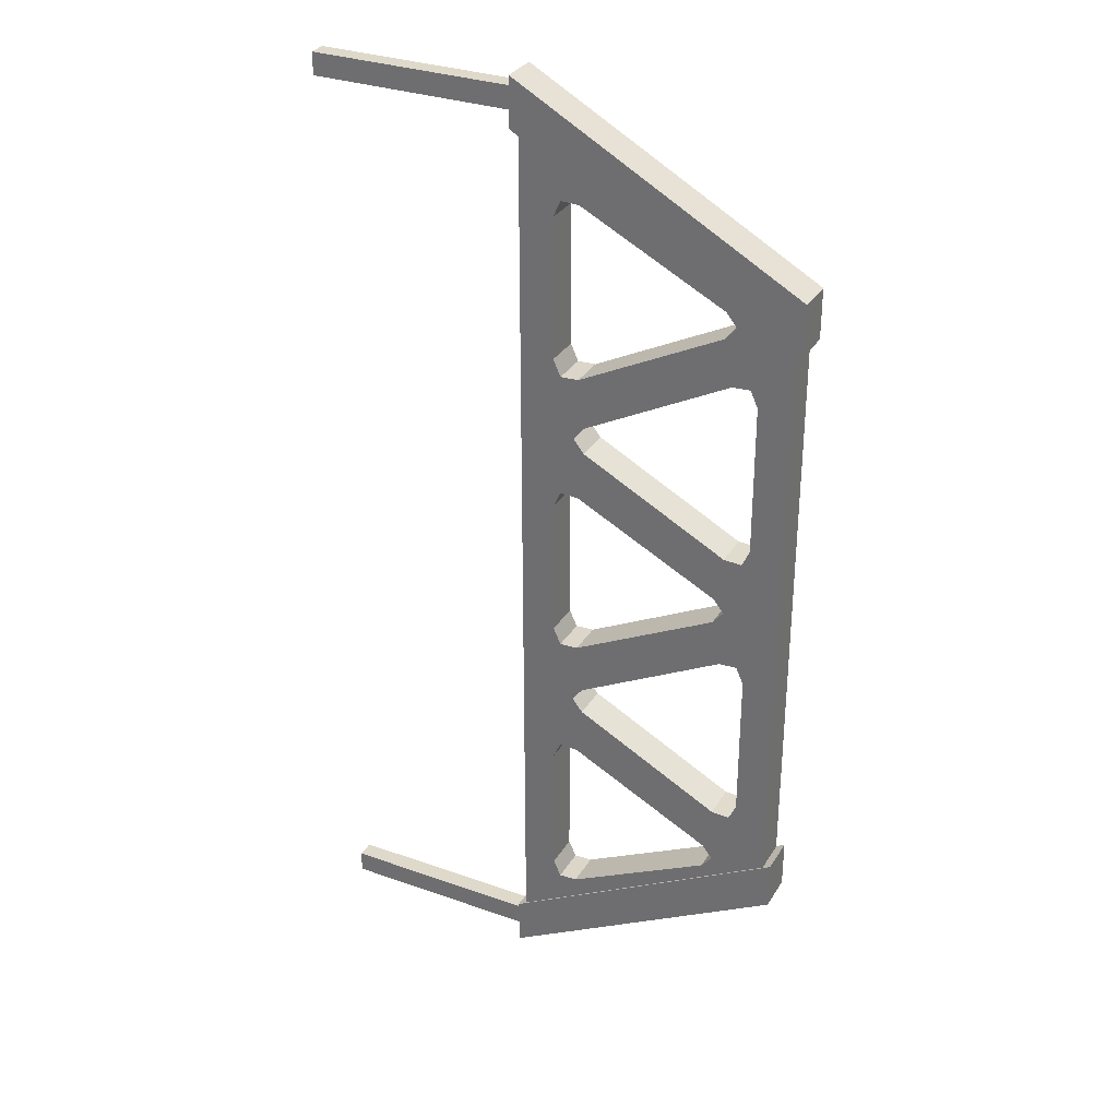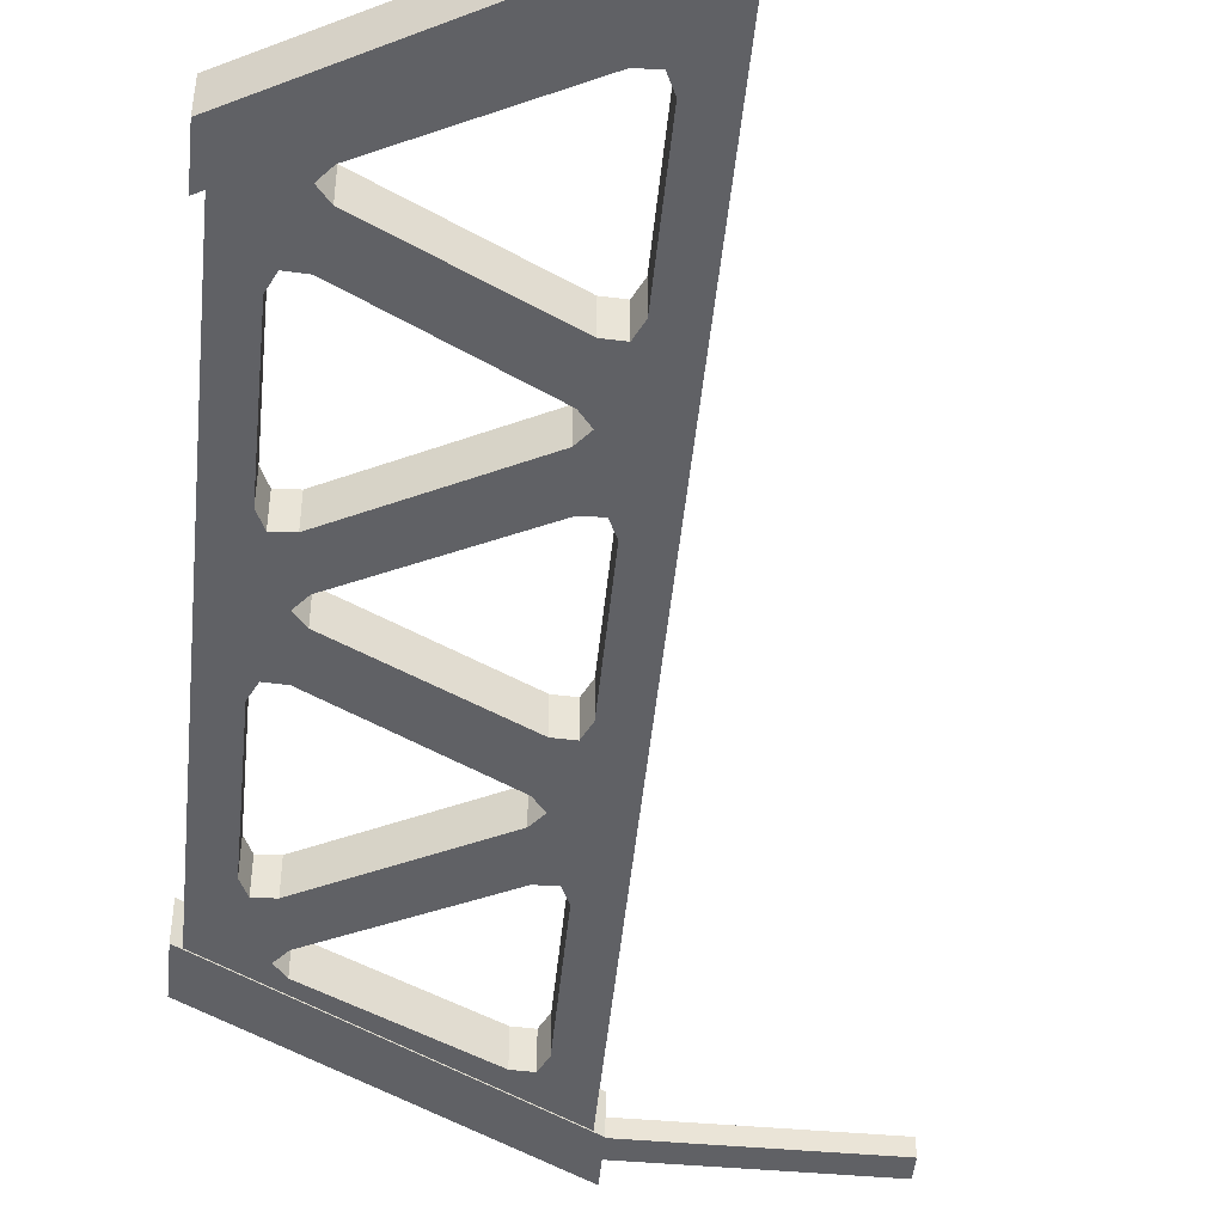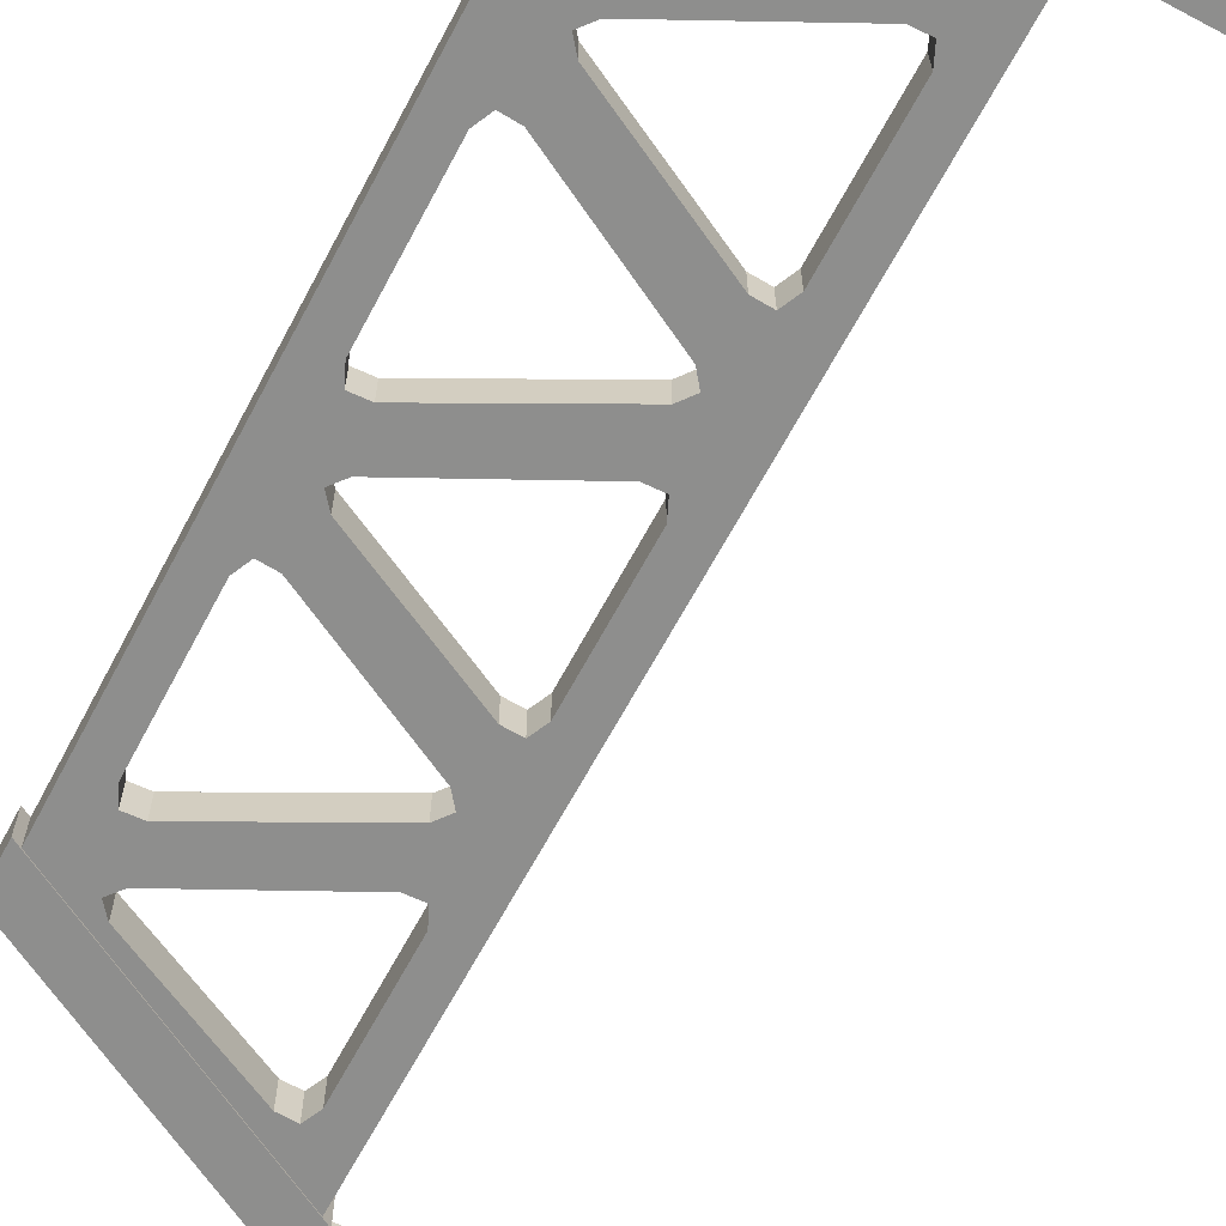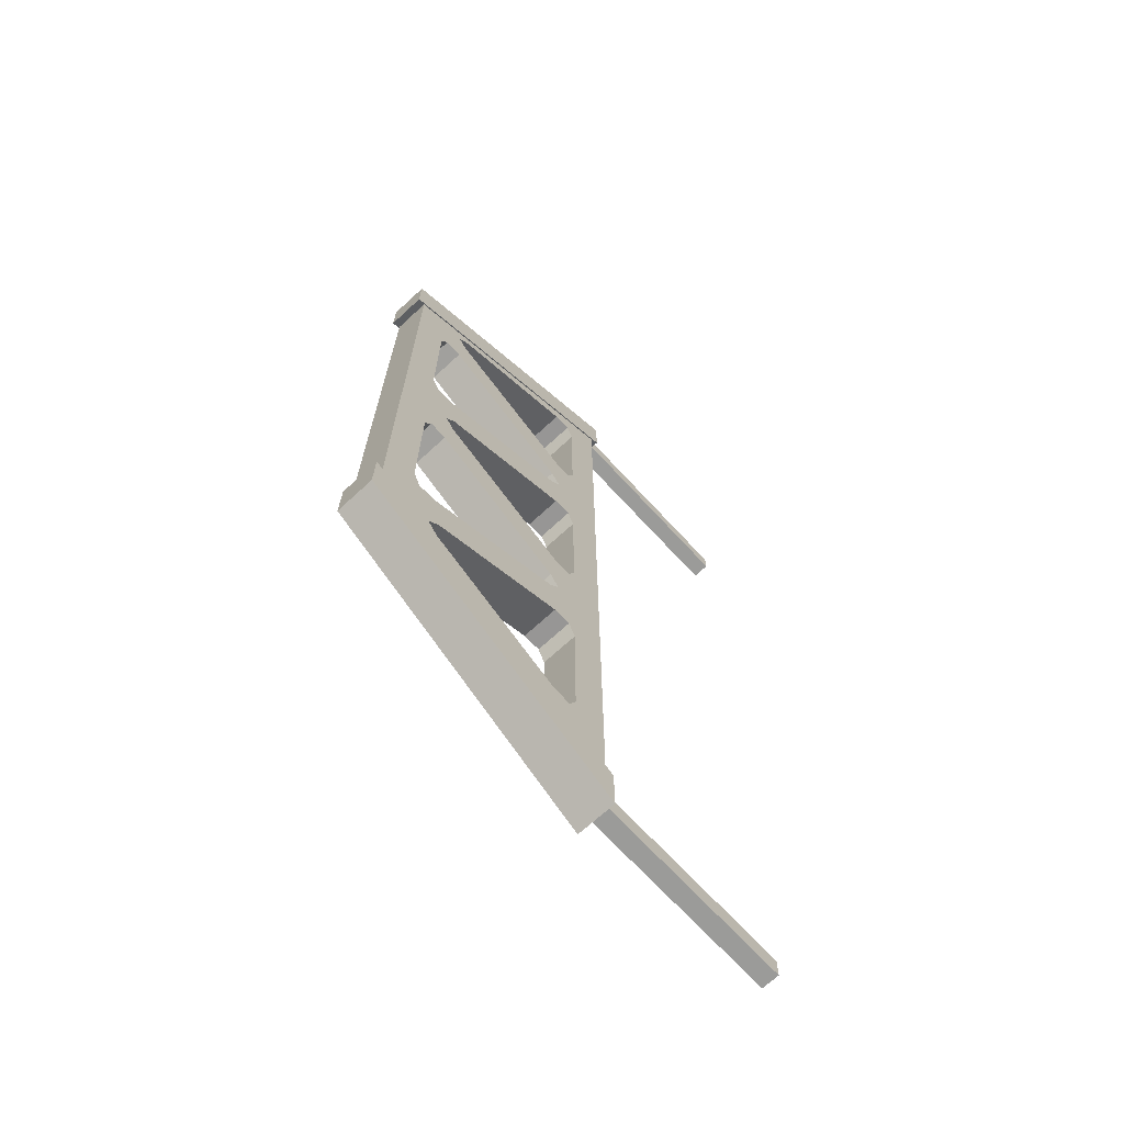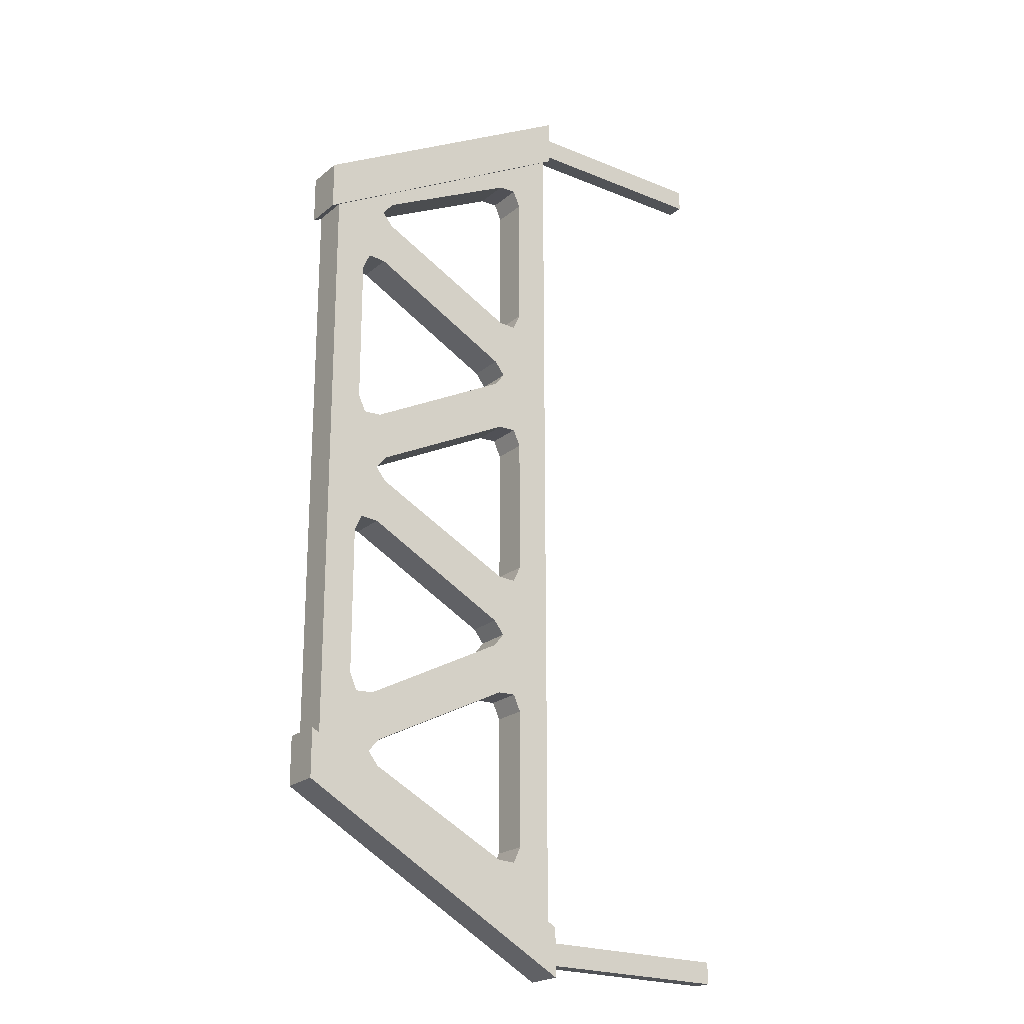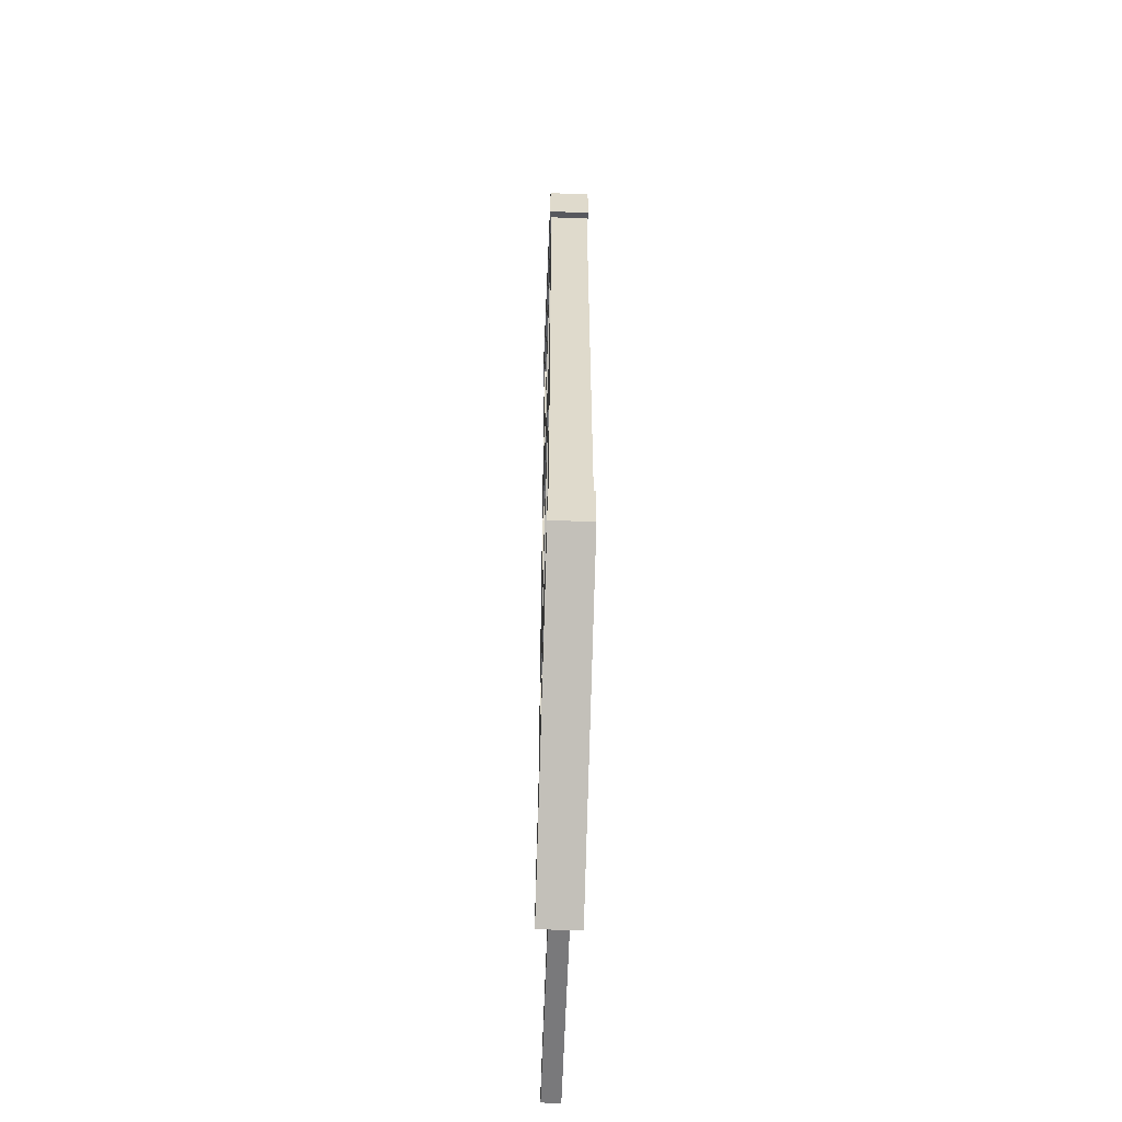
<metadata>
{"format":"obj","ext":"obj","renderer":"f3d","projection":"perspective","resolution":1024,"background":"white","views":[{"elev":31.7,"azim":26.6,"up":"+Y"},{"elev":-47.7,"azim":174.4,"up":"+Z"},{"elev":-64.8,"azim":152.0,"up":"+Z"},{"elev":-69.6,"azim":132.7,"up":"+Y"},{"elev":-22.1,"azim":144.3,"up":"+Y"},{"elev":-57.9,"azim":88.0,"up":"+Y"}]}
</metadata>
<code>
o Support_Short_Plane
v 0.4856 -1.004 0.04137
v 0.4856 -1.004 -0.04137
v 1.091 -0.668 0.04137
v 1.091 -0.668 -0.04137
v 0.4856 -0.3344 0.04137
v 0.4856 -0.3344 -0.04137
v 1.091 0.001598 0.04137
v 1.091 0.001598 -0.04137
v 1.019 -0.1662 -0.04137
v 0.9617 -0.1315 -0.04137
v 1.002 -0.1291 -0.04137
v 0.6201 -0.8626 0.04137
v 0.5623 -0.8271 0.04137
v 0.5792 -0.8644 0.04137
v 0.5623 -0.5112 0.04137
v 0.6201 -0.4757 0.04137
v 0.5256 -0.3928 0.04137
v 0.5792 -0.4739 0.04137
v 0.9425 -0.6397 0.04137
v 0.9425 -0.6986 0.04137
v 0.9665 -0.6691 0.04137
v 1.019 -0.5016 0.04137
v 0.9617 -0.5363 0.04137
v 1.056 -0.6196 0.04137
v 1.002 -0.5386 0.04137
v 0.6339 -0.3645 0.04137
v 0.6338 -0.3041 0.04137
v 0.6101 -0.3343 0.04137
v 0.9617 -0.1315 0.04137
v 1.019 -0.1662 0.04137
v 1.002 -0.1291 0.04137
v 0.5623 -0.8271 -0.04137
v 0.6201 -0.8626 -0.04137
v 0.5792 -0.8644 -0.04137
v 0.6201 -0.4757 -0.04137
v 0.5623 -0.5112 -0.04137
v 0.5256 -0.3928 -0.04137
v 0.5792 -0.4739 -0.04137
v 0.9425 -0.6986 -0.04137
v 0.9425 -0.6397 -0.04137
v 0.9665 -0.6691 -0.04137
v 0.9617 -0.5363 -0.04137
v 1.019 -0.5016 -0.04137
v 1.056 -0.6196 -0.04137
v 1.002 -0.5386 -0.04137
v 0.6338 -0.3041 -0.04137
v 0.6339 -0.3645 -0.04137
v 0.6101 -0.3343 -0.04137
v 0.4856 0.3352 0.04137
v 0.4856 0.3352 -0.04137
v 1.091 0.6712 0.04137
v 1.091 0.6712 -0.04137
v 1.019 0.5035 -0.04137
v 0.9617 0.5381 -0.04137
v 1.002 0.5405 -0.04137
v 0.6201 -0.193 0.04137
v 0.5623 -0.1575 0.04137
v 0.5792 -0.1948 0.04137
v 0.5623 0.1585 0.04137
v 0.6201 0.1939 0.04137
v 0.5256 0.2769 0.04137
v 0.5792 0.1957 0.04137
v 0.9425 0.02992 0.04137
v 0.9425 -0.02892 0.04137
v 0.9665 0.000497 0.04137
v 1.019 0.1681 0.04137
v 0.9617 0.1333 0.04137
v 1.056 0.05008 0.04137
v 1.002 0.131 0.04137
v 0.6339 0.3052 0.04137
v 0.6338 0.3655 0.04137
v 0.6101 0.3353 0.04137
v 0.9617 0.5381 0.04137
v 1.019 0.5035 0.04137
v 1.002 0.5405 0.04137
v 0.5623 -0.1575 -0.04137
v 0.6201 -0.193 -0.04137
v 0.5792 -0.1948 -0.04137
v 0.6201 0.1939 -0.04137
v 0.5623 0.1585 -0.04137
v 0.5256 0.2769 -0.04137
v 0.5792 0.1957 -0.04137
v 0.9425 -0.02892 -0.04137
v 0.9425 0.02992 -0.04137
v 0.9665 0.000497 -0.04137
v 0.9617 0.1333 -0.04137
v 1.019 0.1681 -0.04137
v 1.056 0.05008 -0.04137
v 1.002 0.131 -0.04137
v 0.6338 0.3655 -0.04137
v 0.6339 0.3052 -0.04137
v 0.6101 0.3353 -0.04137
v 0.4856 1.005 0.04137
v 0.4856 1.005 -0.04137
v 0.6201 0.4767 0.04137
v 0.5623 0.5122 0.04137
v 0.5792 0.4749 0.04137
v 0.5623 0.8281 0.04137
v 0.6201 0.8636 0.04137
v 0.5256 0.9465 0.04137
v 0.5792 0.8654 0.04137
v 0.9425 0.6996 0.04137
v 0.9425 0.6407 0.04137
v 0.9665 0.6701 0.04137
v -1e-06 1.027 0.01994
v -1e-06 1.077 0.01994
v -1e-06 1.027 -0.01994
v -1e-06 1.077 -0.01994
v -1e-06 -1.027 0.01994
v -1e-06 -1.077 0.01994
v -1e-06 -1.027 -0.01994
v -1e-06 -1.077 -0.01994
v 0.4914 -1.027 -0.01994
v 0.5623 0.5122 -0.04137
v 0.6201 0.4767 -0.04137
v 0.5792 0.4749 -0.04137
v 0.6201 0.8636 -0.04137
v 0.5623 0.8281 -0.04137
v 0.5256 0.9465 -0.04137
v 0.5792 0.8654 -0.04137
v 0.9425 0.6407 -0.04137
v 0.9425 0.6996 -0.04137
v 0.9665 0.6701 -0.04137
v 0.4914 -1.027 0.01994
v 0.4914 -1.077 -0.01994
v 0.4914 -1.077 0.01994
v 0.4914 1.027 -0.01994
v 0.4914 1.027 0.01994
v 0.4914 1.077 -0.01994
v 0.4914 1.077 0.01994
v 0.4669 1.107 0.04392
v 0.4669 1.107 -0.04392
v 1.11 0.7503 0.04392
v 1.11 0.7503 -0.04392
v 0.4669 0.9965 0.04392
v 0.4669 0.9965 -0.04392
v 1.11 0.6398 0.04392
v 1.11 0.6398 -0.04392
v 0.4669 -1.107 0.04392
v 0.4669 -1.107 -0.04392
v 1.11 -0.7503 0.04392
v 1.11 -0.7503 -0.04392
v 0.4669 -0.9965 0.04392
v 0.4669 -0.9965 -0.04392
v 1.11 -0.6398 0.04392
v 1.11 -0.6398 -0.04392
f 27 7 5
f 16 40 19
f 30 43 22
f 6 36 32
f 27 10 29
f 23 47 26
f 35 6 40
f 22 3 30
f 20 33 12
f 42 4 47
f 2 39 4
f 20 1 3
f 26 3 23
f 3 8 7
f 19 5 16
f 15 17 5
f 13 36 15
f 9 4 43
f 5 2 1
f 9 11 8
f 11 10 8
f 12 14 1
f 14 13 1
f 15 18 17
f 18 16 17
f 19 21 3
f 21 20 3
f 22 25 24
f 25 23 24
f 26 28 5
f 28 27 5
f 29 31 7
f 31 30 7
f 32 34 2
f 34 33 2
f 35 38 37
f 38 36 37
f 39 41 4
f 41 40 4
f 42 45 44
f 45 43 44
f 46 48 6
f 48 47 6
f 33 14 12
f 34 13 14
f 16 38 35
f 18 36 38
f 43 25 22
f 45 23 25
f 27 48 46
f 28 47 48
f 20 41 39
f 21 40 41
f 10 31 29
f 11 30 31
f 8 46 6
f 71 51 49
f 60 84 63
f 74 87 66
f 50 80 76
f 71 54 73
f 67 91 70
f 79 50 84
f 66 7 74
f 64 77 56
f 86 8 91
f 6 83 8
f 64 5 7
f 70 7 67
f 7 52 51
f 63 49 60
f 59 61 49
f 57 80 59
f 53 8 87
f 49 6 5
f 53 55 52
f 55 54 52
f 56 58 5
f 58 57 5
f 59 62 61
f 62 60 61
f 63 65 7
f 65 64 7
f 66 69 68
f 69 67 68
f 70 72 49
f 72 71 49
f 73 75 51
f 75 74 51
f 76 78 6
f 78 77 6
f 79 82 81
f 82 80 81
f 83 85 8
f 85 84 8
f 86 89 88
f 89 87 88
f 90 92 50
f 92 91 50
f 77 58 56
f 78 57 58
f 60 82 79
f 62 80 82
f 87 69 66
f 89 67 69
f 71 92 90
f 72 91 92
f 64 85 83
f 65 84 85
f 54 75 73
f 55 74 75
f 52 90 50
f 99 122 102
f 94 118 114
f 117 94 122
f 103 115 95
f 50 121 52
f 103 49 51
f 102 93 99
f 98 100 93
f 96 118 98
f 93 50 49
f 95 97 49
f 97 96 49
f 98 101 100
f 101 99 100
f 102 104 51
f 104 103 51
f 114 116 50
f 116 115 50
f 117 120 119
f 120 118 119
f 121 123 52
f 123 122 52
f 115 97 95
f 116 96 97
f 99 120 117
f 101 118 120
f 103 123 121
f 104 122 123
f 27 29 7
f 16 35 40
f 30 9 43
f 32 2 6
f 6 37 36
f 27 46 10
f 23 42 47
f 37 6 35
f 6 4 40
f 24 3 22
f 3 7 30
f 20 39 33
f 44 4 42
f 4 6 47
f 2 33 39
f 20 12 1
f 5 3 26
f 3 24 23
f 3 4 8
f 3 5 19
f 5 17 16
f 5 1 13
f 13 15 5
f 13 32 36
f 8 4 9
f 4 44 43
f 5 6 2
f 33 34 14
f 34 32 13
f 16 18 38
f 18 15 36
f 43 45 25
f 45 42 23
f 27 28 48
f 28 26 47
f 20 21 41
f 21 19 40
f 10 11 31
f 11 9 30
f 8 10 46
f 71 73 51
f 60 79 84
f 74 53 87
f 76 6 50
f 50 81 80
f 71 90 54
f 67 86 91
f 81 50 79
f 50 8 84
f 68 7 66
f 7 51 74
f 64 83 77
f 88 8 86
f 8 50 91
f 6 77 83
f 64 56 5
f 49 7 70
f 7 68 67
f 7 8 52
f 7 49 63
f 49 61 60
f 49 5 57
f 57 59 49
f 57 76 80
f 52 8 53
f 8 88 87
f 49 50 6
f 77 78 58
f 78 76 57
f 60 62 82
f 62 59 80
f 87 89 69
f 89 86 67
f 71 72 92
f 72 70 91
f 64 65 85
f 65 63 84
f 54 55 75
f 55 53 74
f 52 54 90
f 99 117 122
f 114 50 94
f 94 119 118
f 119 94 117
f 94 52 122
f 103 121 115
f 50 115 121
f 103 95 49
f 51 93 102
f 93 100 99
f 93 49 96
f 96 98 93
f 96 114 118
f 93 94 50
f 115 116 97
f 116 114 96
f 99 101 120
f 101 98 118
f 103 104 123
f 104 102 122
f 124 110 126
f 127 108 129
f 128 107 127
f 126 112 125
f 125 111 113
f 113 109 124
f 130 105 128
f 129 106 130
f 108 105 106
f 109 112 110
f 125 124 126
f 128 129 130
f 137 134 133
f 133 135 137
f 132 135 131
f 134 136 132
f 134 131 133
f 135 138 137
f 142 145 141
f 141 143 139
f 143 140 139
f 142 144 146
f 139 142 141
f 146 143 145
f 124 109 110
f 127 107 108
f 128 105 107
f 126 110 112
f 125 112 111
f 113 111 109
f 130 106 105
f 129 108 106
f 108 107 105
f 109 111 112
f 125 113 124
f 128 127 129
f 137 138 134
f 133 131 135
f 132 136 135
f 134 138 136
f 134 132 131
f 135 136 138
f 142 146 145
f 141 145 143
f 143 144 140
f 142 140 144
f 139 140 142
f 146 144 143

</code>
